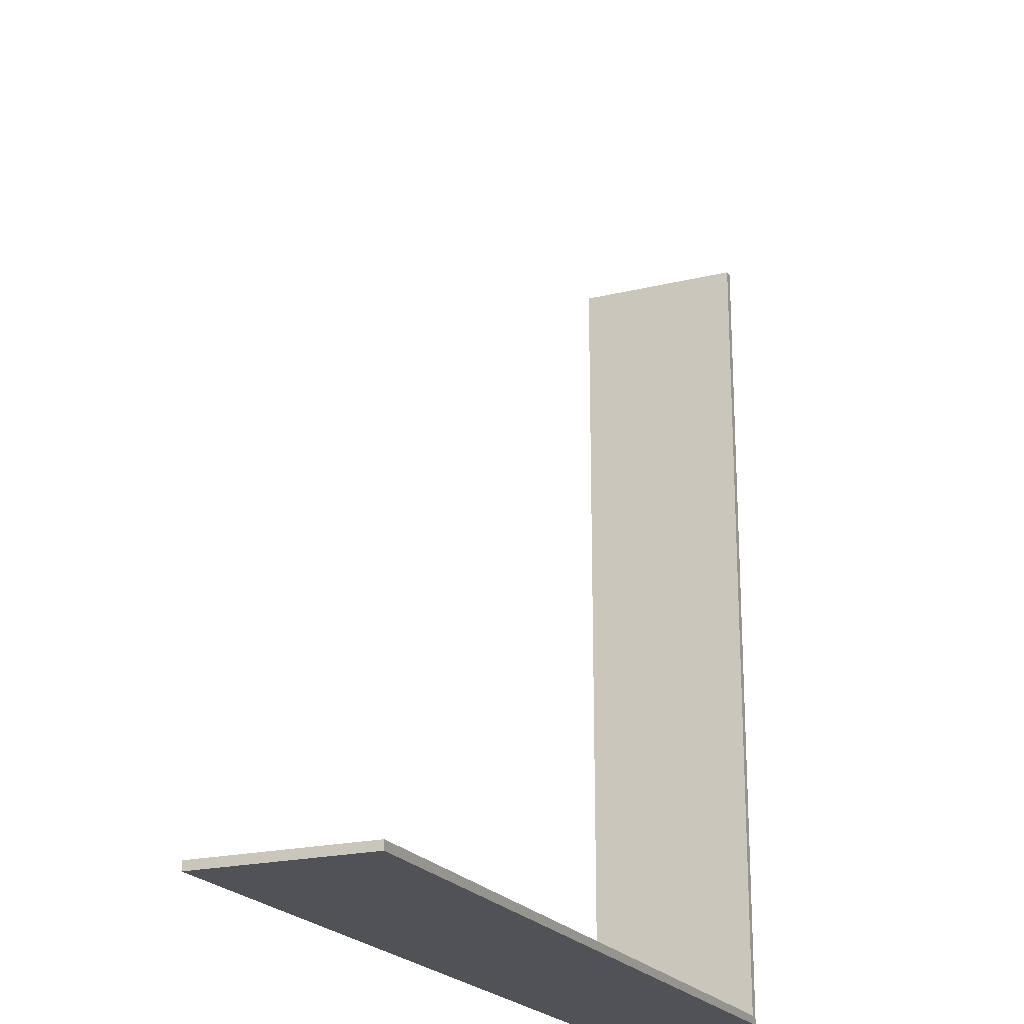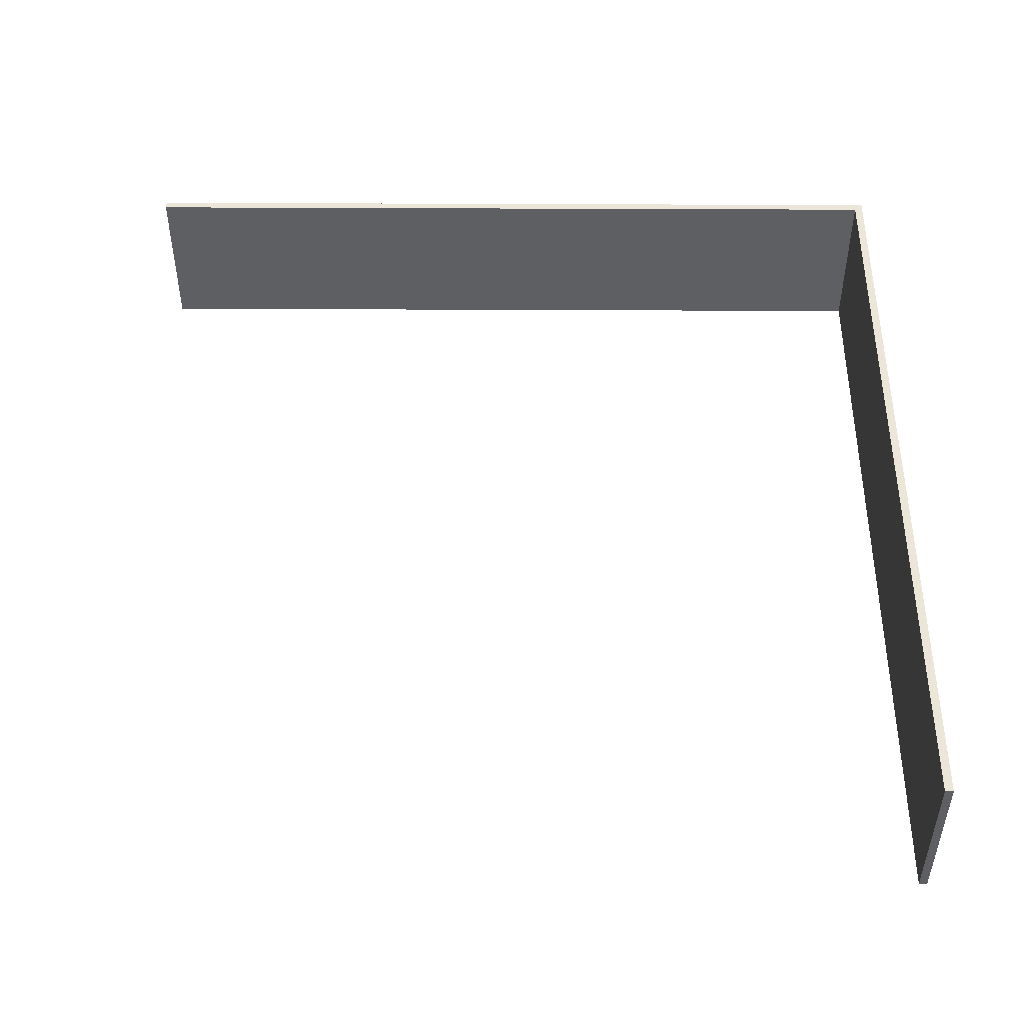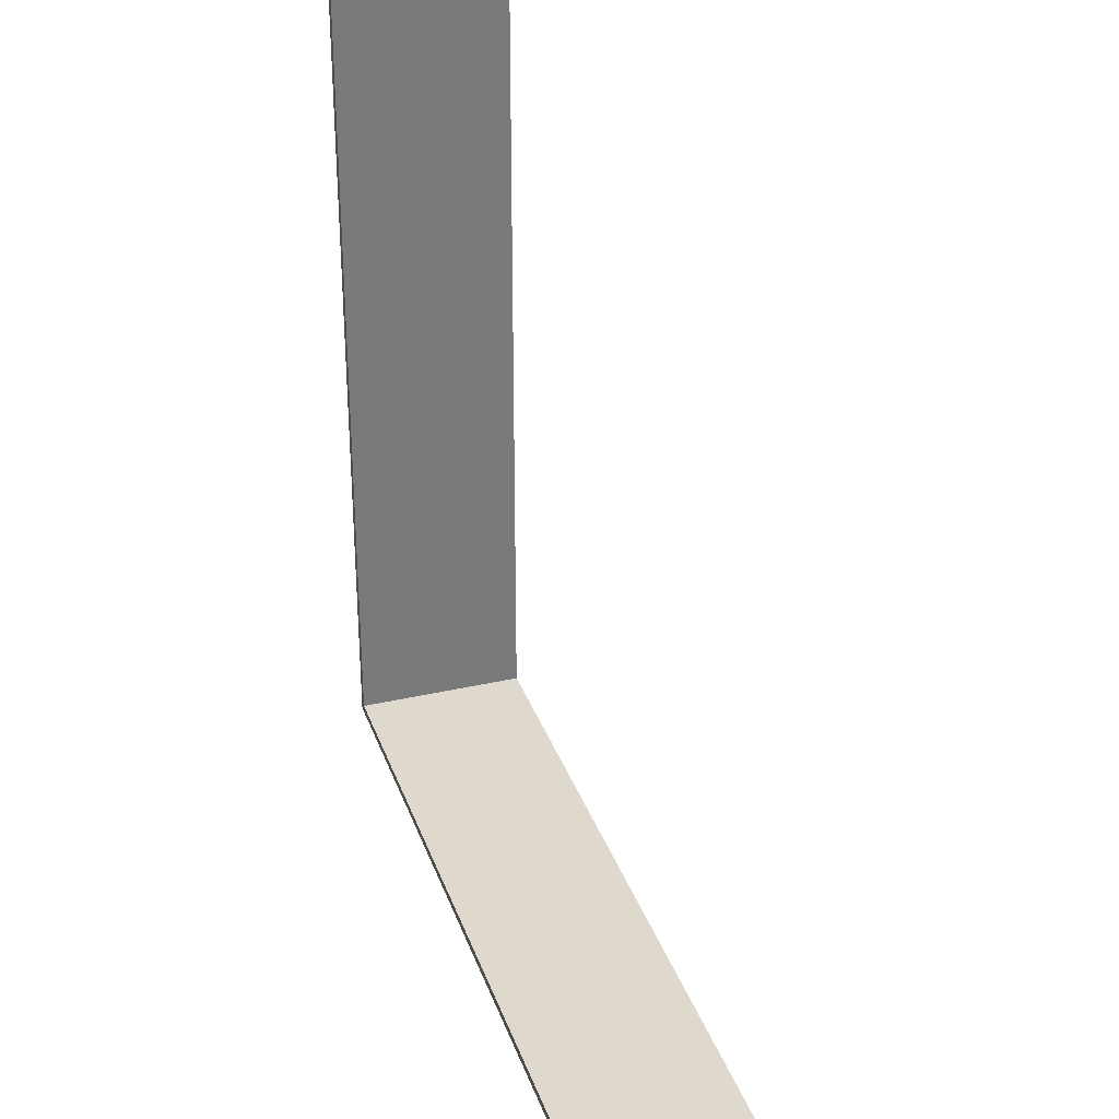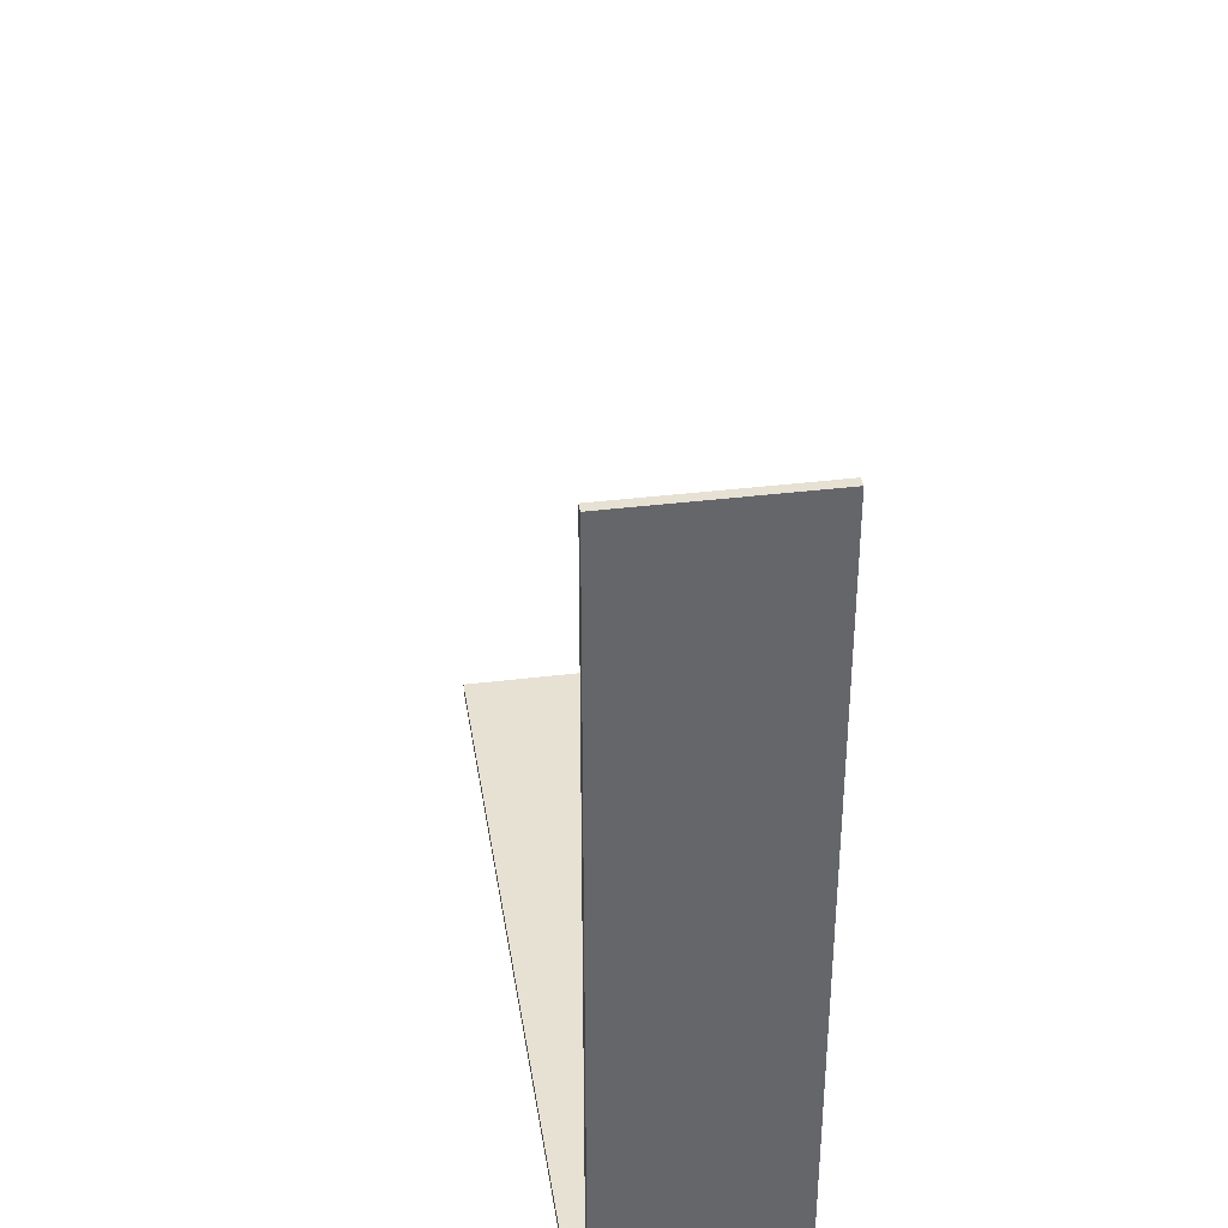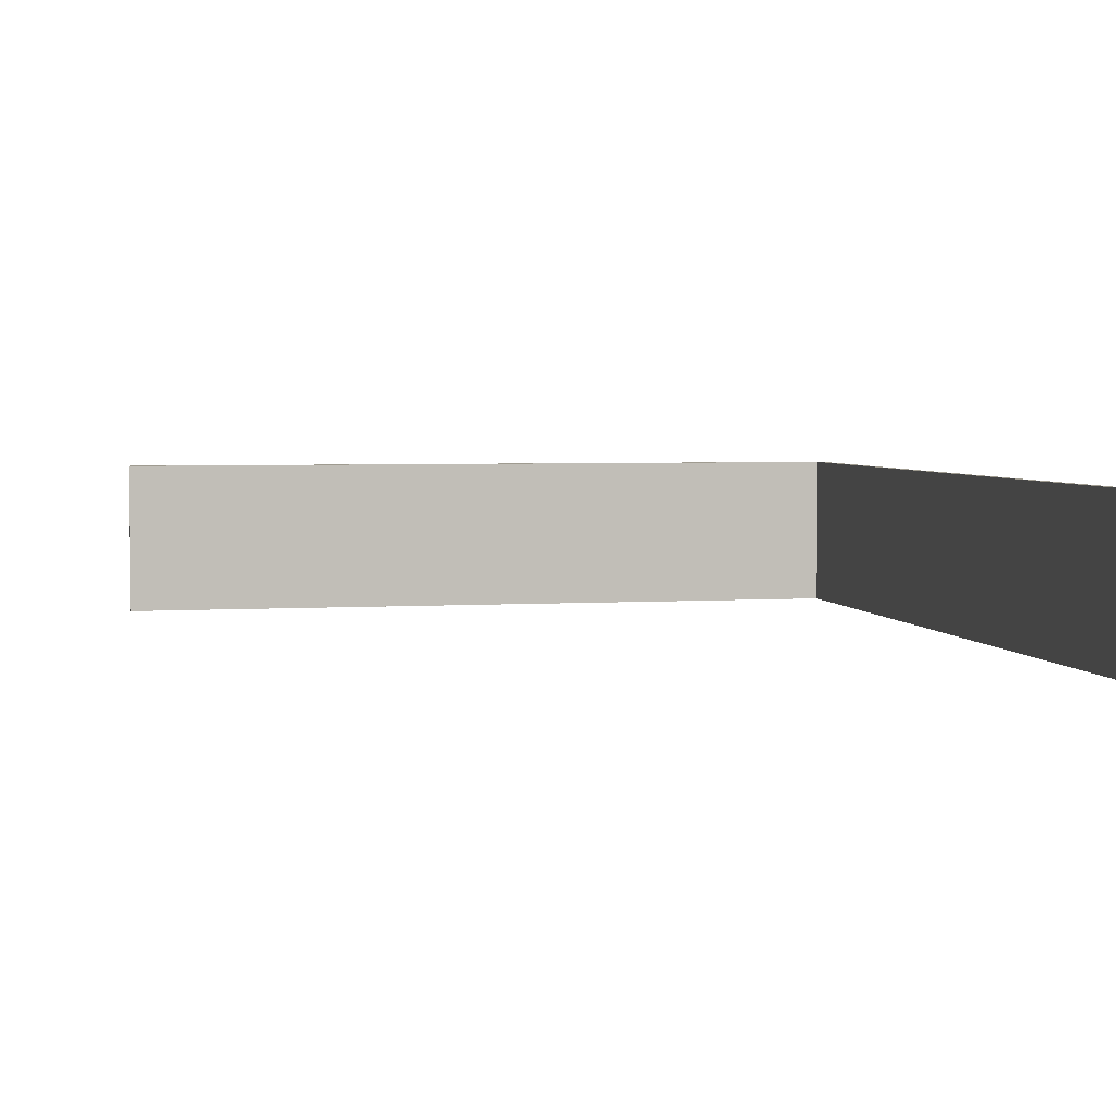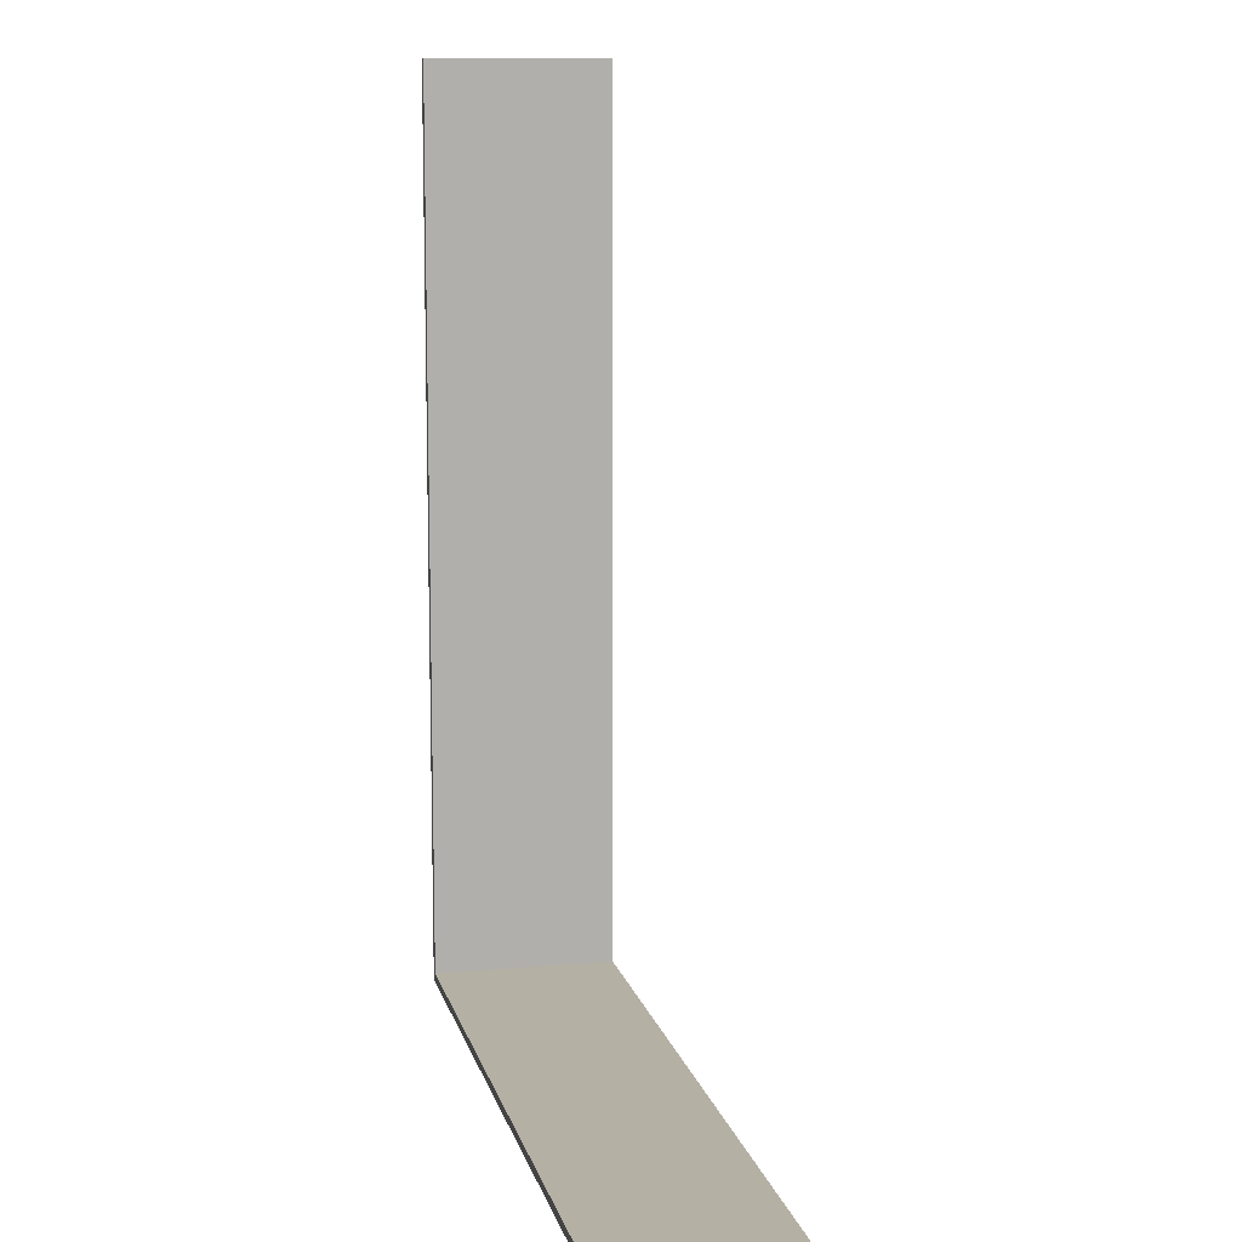
<metadata>
{"format":"obj","ext":"obj","renderer":"f3d","projection":"perspective","resolution":1024,"background":"white","views":[{"elev":-20.9,"azim":-66.3,"up":"+Y"},{"elev":49.1,"azim":-89.7,"up":"+Z"},{"elev":32.1,"azim":-107.8,"up":"+Y"},{"elev":38.8,"azim":81.3,"up":"+Y"},{"elev":4.0,"azim":-101.8,"up":"+Z"},{"elev":11.6,"azim":-102.6,"up":"+Y"}]}
</metadata>
<code>
v -19.9 -10 -2
v -19.9 -9.8 -2
v -0.1 -9.8 -2
v -0.1 10 -2
v 0.1 10 -2
v 0.1 -10 -2
v -19.9 -9.8 -2
v -19.9 -9.8 2
v -0.1 -9.8 2
v -0.1 -9.8 -2
v -0.1 -9.8 -2
v -0.1 -9.8 2
v -0.1 10 2
v -0.1 10 -2
v -0.1 10 -2
v -0.1 10 2
v 0.1 10 2
v 0.1 10 -2
v 0.1 10 -2
v 0.1 10 2
v 0.1 -10 2
v 0.1 -10 -2
v 0.1 -10 -2
v 0.1 -10 2
v -19.9 -10 2
v -19.9 -10 -2
v -19.9 -10 -2
v -19.9 -10 2
v -19.9 -9.8 2
v -19.9 -9.8 -2
v -19.9 -9.8 2
v -19.9 -10 2
v 0.1 -10 2
v 0.1 10 2
v -0.1 10 2
v -0.1 -9.8 2
g 33a6389e-e2eb-11ea-9e74-54bf646e7e1f
f 2 3 1
f 1 3 6
f 6 3 5
f 5 3 4
g 33b1f8b6-e2eb-11ea-b200-54bf646e7e1f
f 8 9 7
f 7 9 10
g 33bd9192-e2eb-11ea-a5a8-54bf646e7e1f
f 12 13 11
f 11 13 14
g 33f061ac-e2eb-11ea-b9a5-54bf646e7e1f
f 16 17 15
f 15 17 18
g 33fc9652-e2eb-11ea-bb60-54bf646e7e1f
f 20 21 19
f 19 21 22
g 34087d6e-e2eb-11ea-a565-54bf646e7e1f
f 24 25 23
f 23 25 26
g 34146454-e2eb-11ea-8002-54bf646e7e1f
f 28 29 27
f 27 29 30
g 34202440-e2eb-11ea-9766-54bf646e7e1f
f 31 32 36
f 36 32 33
f 36 33 34
f 34 35 36

</code>
